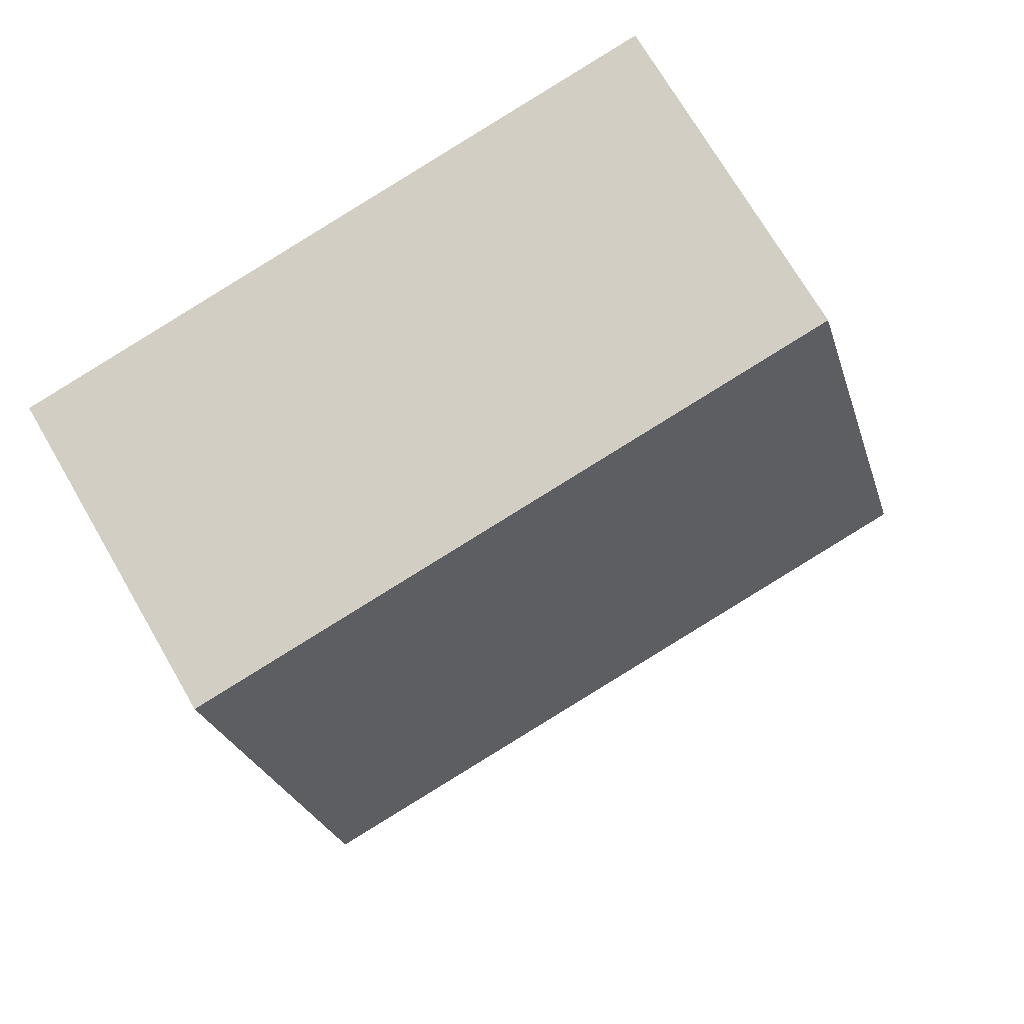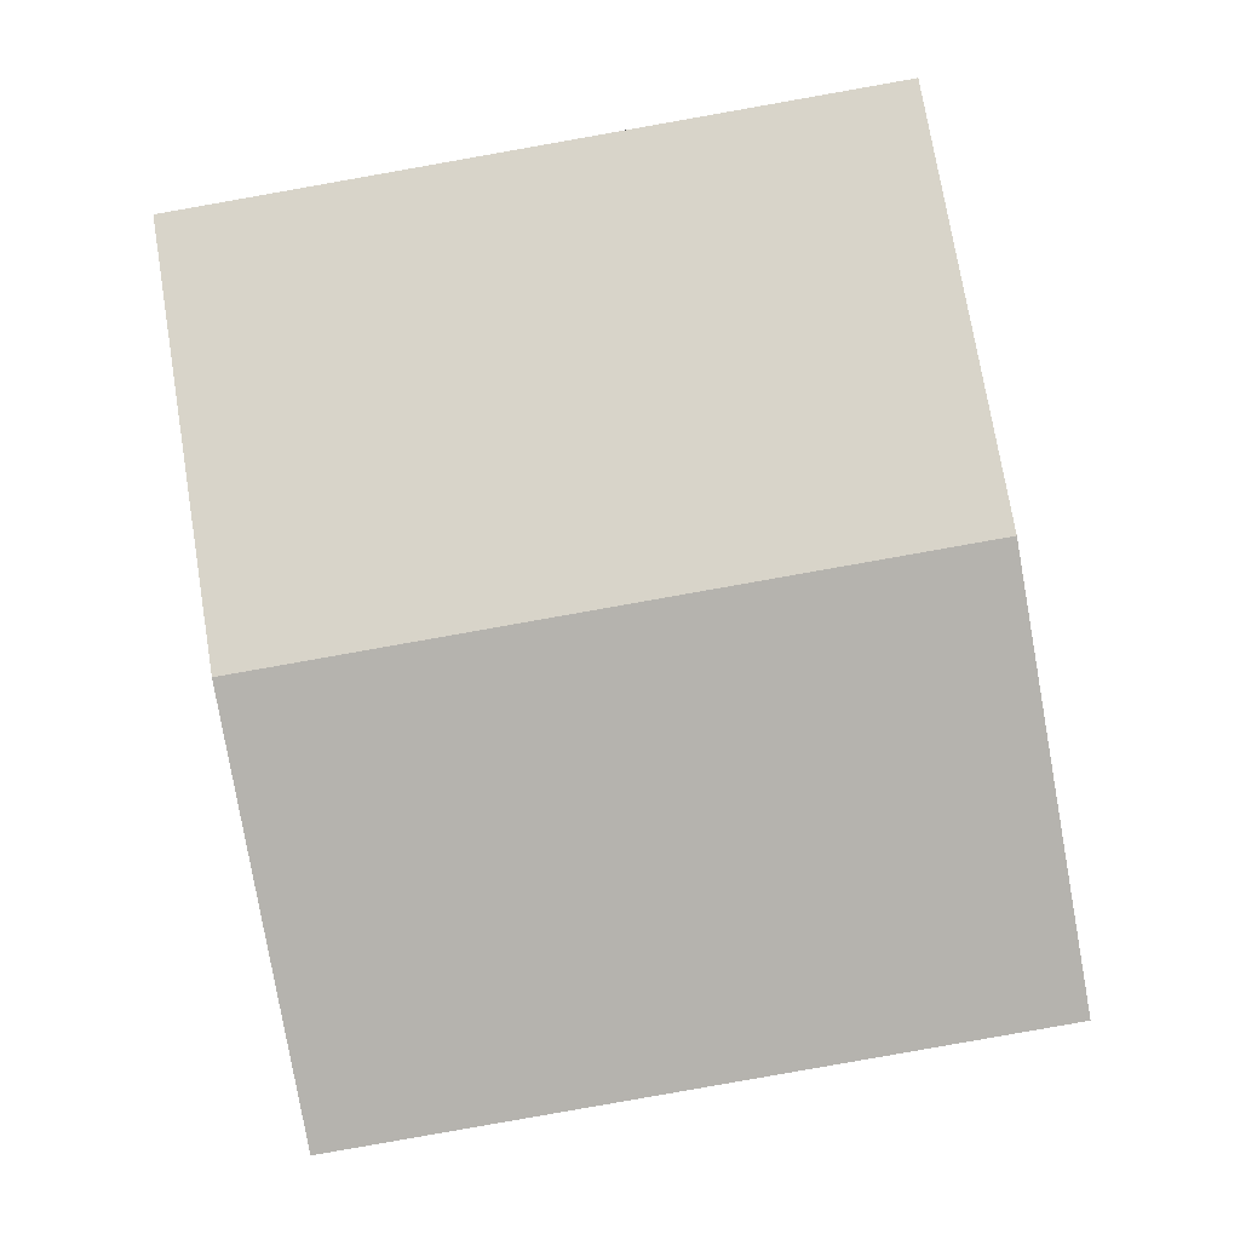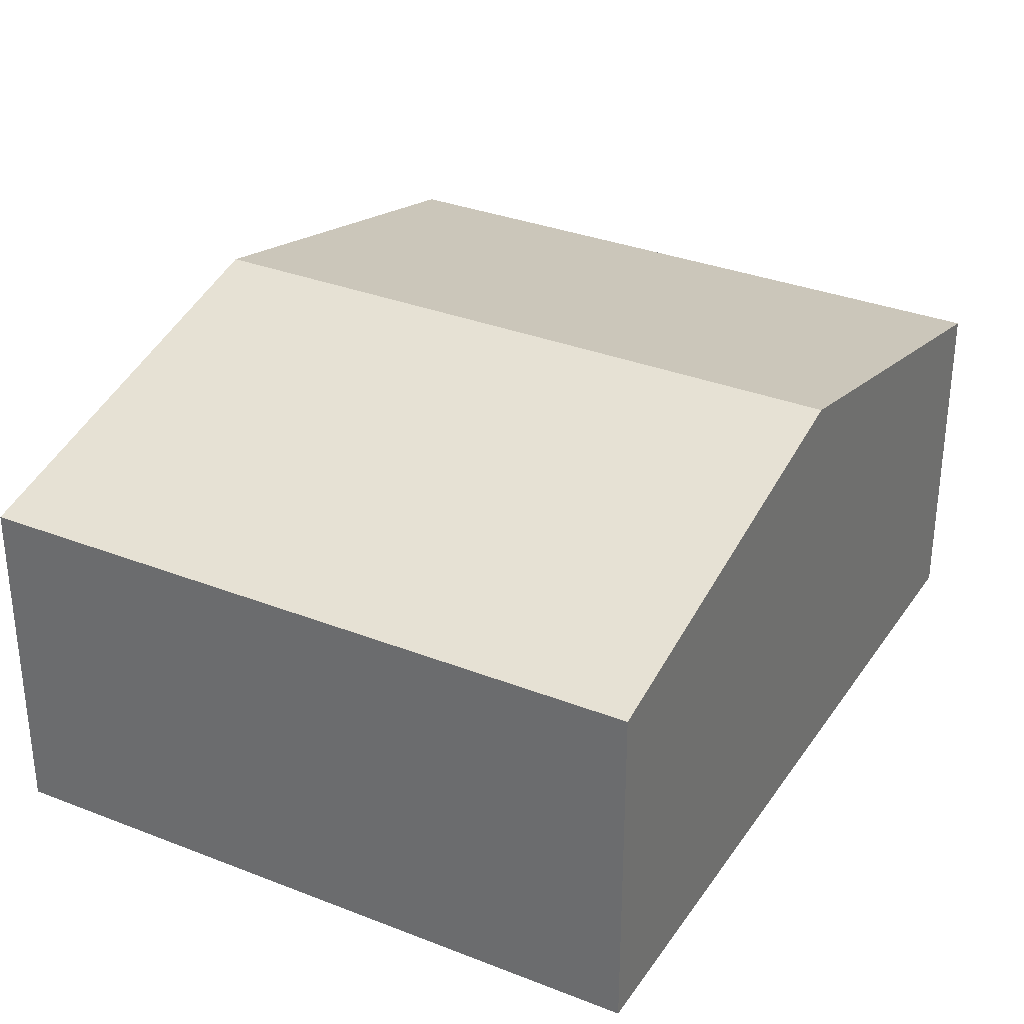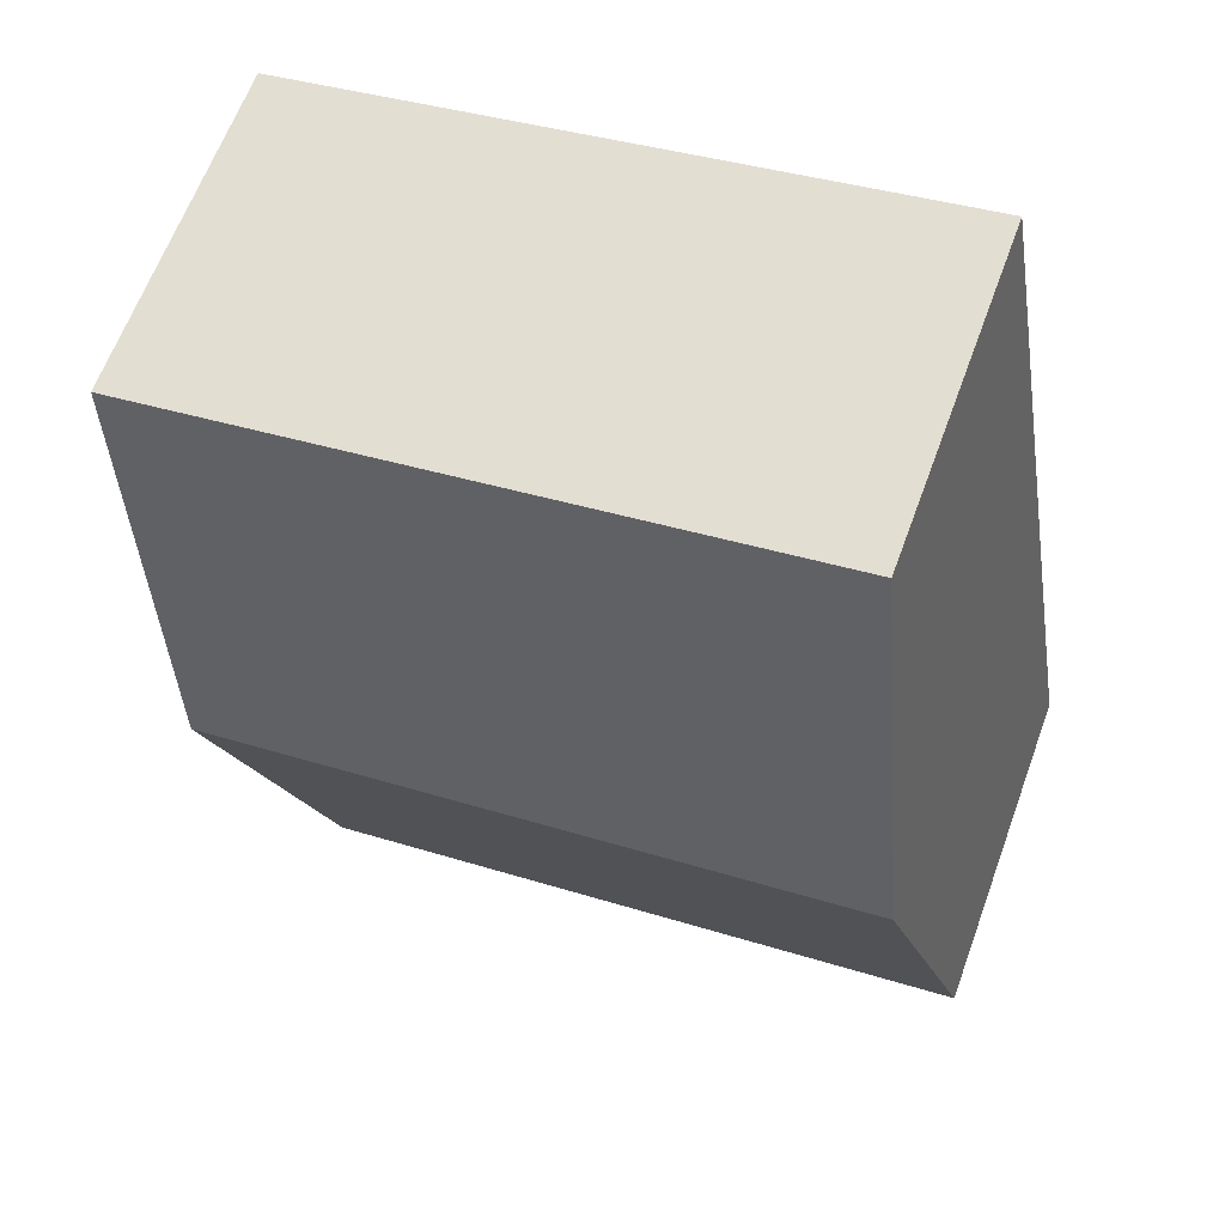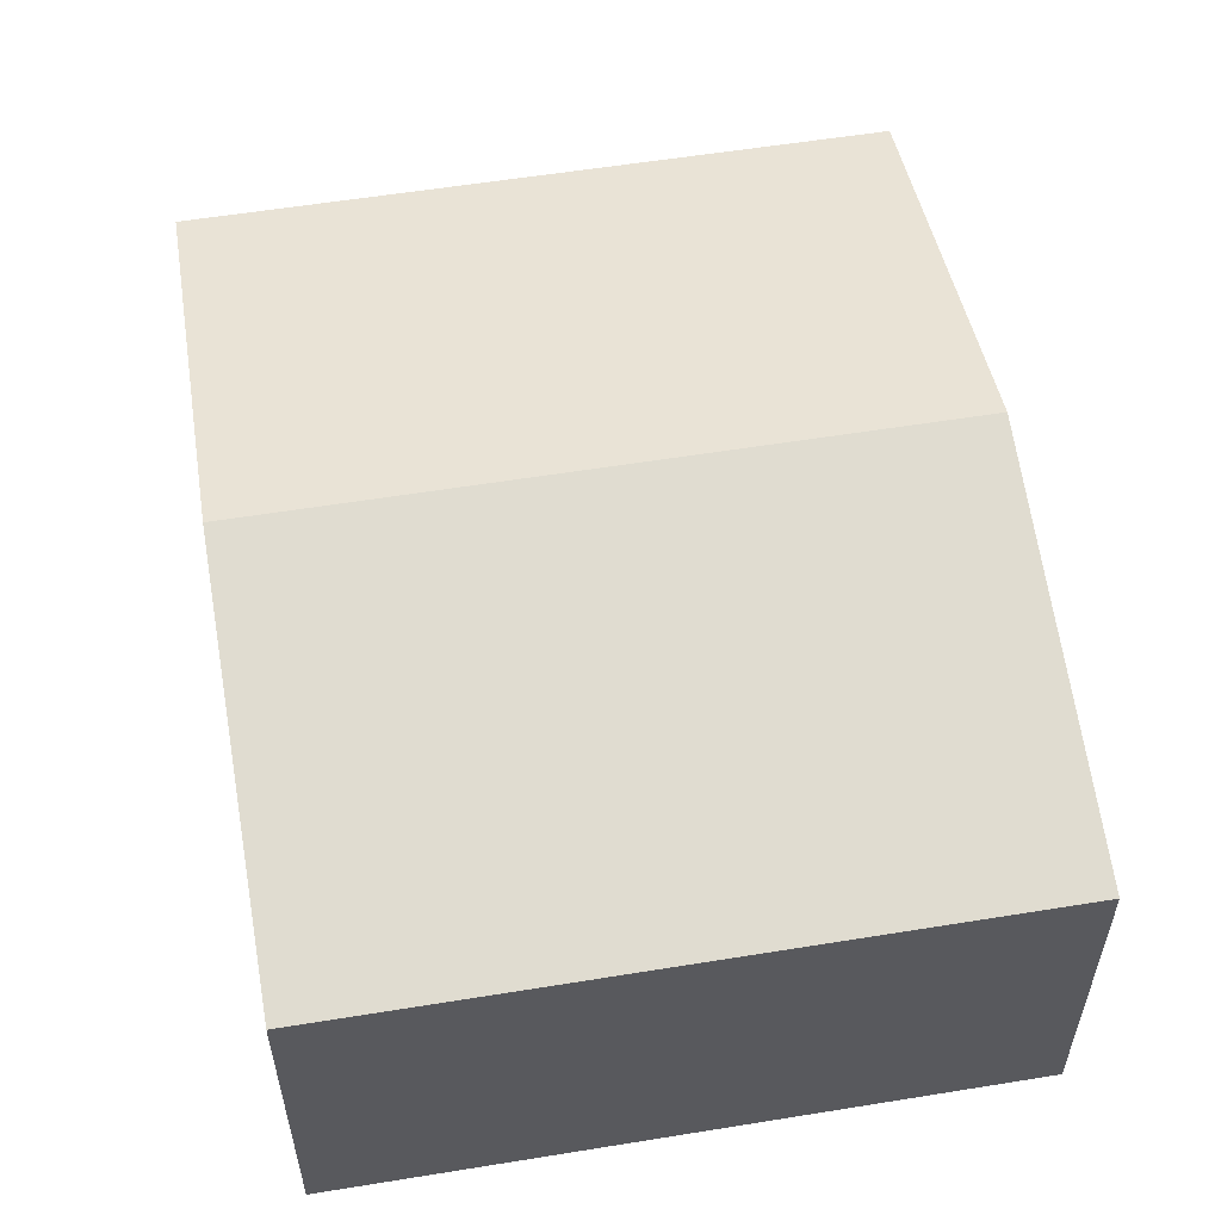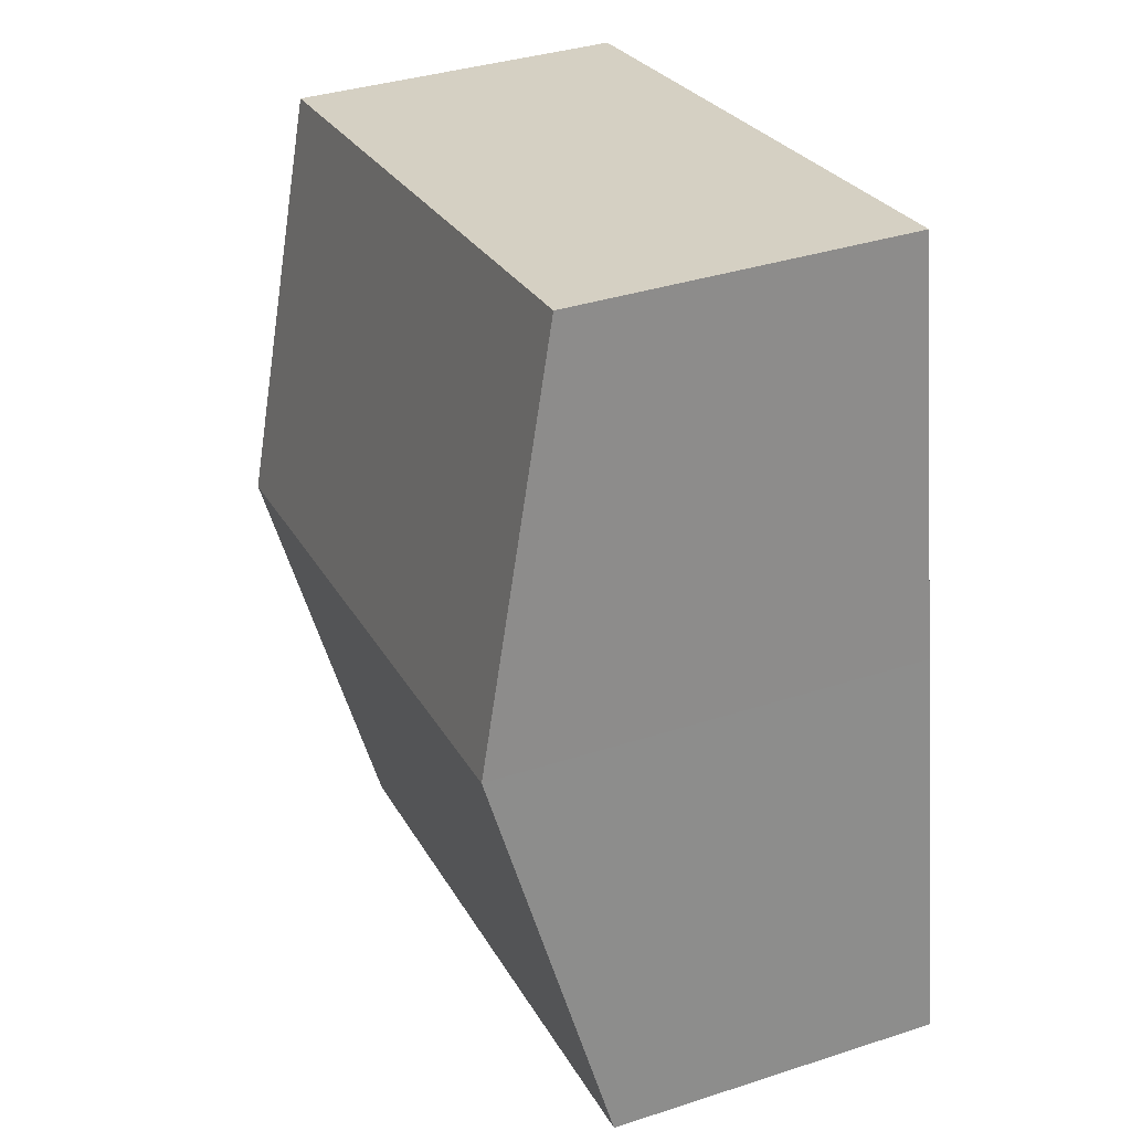
<metadata>
{"format":"obj","ext":"obj","renderer":"f3d","projection":"perspective","resolution":1024,"background":"white","views":[{"elev":71.3,"azim":149.9,"up":"+Z"},{"elev":-2.9,"azim":-178.6,"up":"+Z"},{"elev":32.4,"azim":-141.4,"up":"+Y"},{"elev":63.5,"azim":-159.9,"up":"+Z"},{"elev":56.9,"azim":-179.7,"up":"+Y"},{"elev":36.5,"azim":-112.9,"up":"+Z"}]}
</metadata>
<code>
v  4.896 2.496 -0.856
v  0.523 3.213 2.988
v  5.419 3.213 2.132
v  0 2.496 1.528e-16
v  5.941 2.496 5.121
v  1.045 2.496 5.977
v  4.896 5.241e-17 -0.856
v  5.419 -1.305e-16 2.132
v  5.941 -3.136e-16 5.121
v  0 0 0
v  0.523 -1.83e-16 2.988
v  1.045 -3.66e-16 5.977
g defaultobject
f 1 2 3
f 2 1 4
f 2 5 3
f 5 2 6
f 3 7 1
f 7 3 5
f 7 5 8
f 8 5 9
f 7 4 1
f 4 7 10
f 10 2 4
f 2 10 11
f 2 11 6
f 6 11 12
f 12 5 6
f 5 12 9
f 8 10 7
f 10 8 9
f 10 9 11
f 11 9 12

</code>
